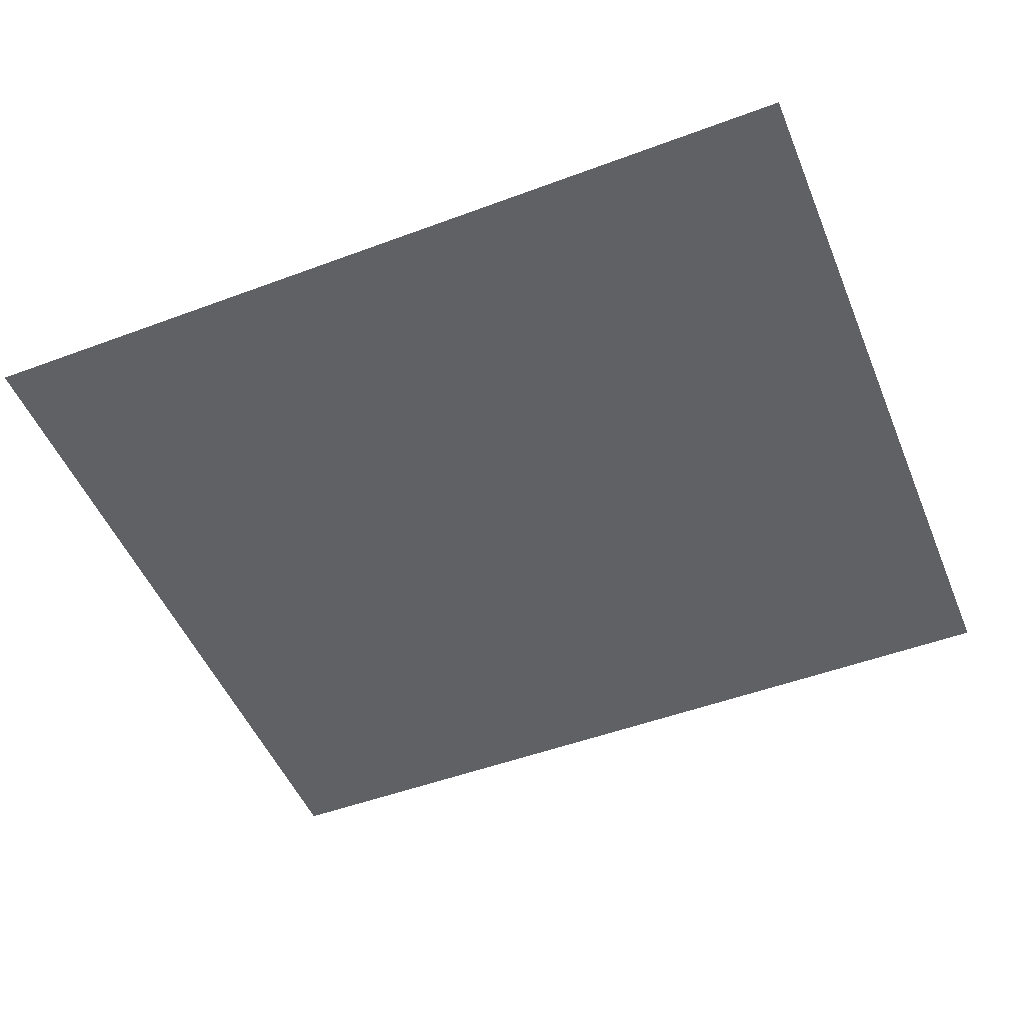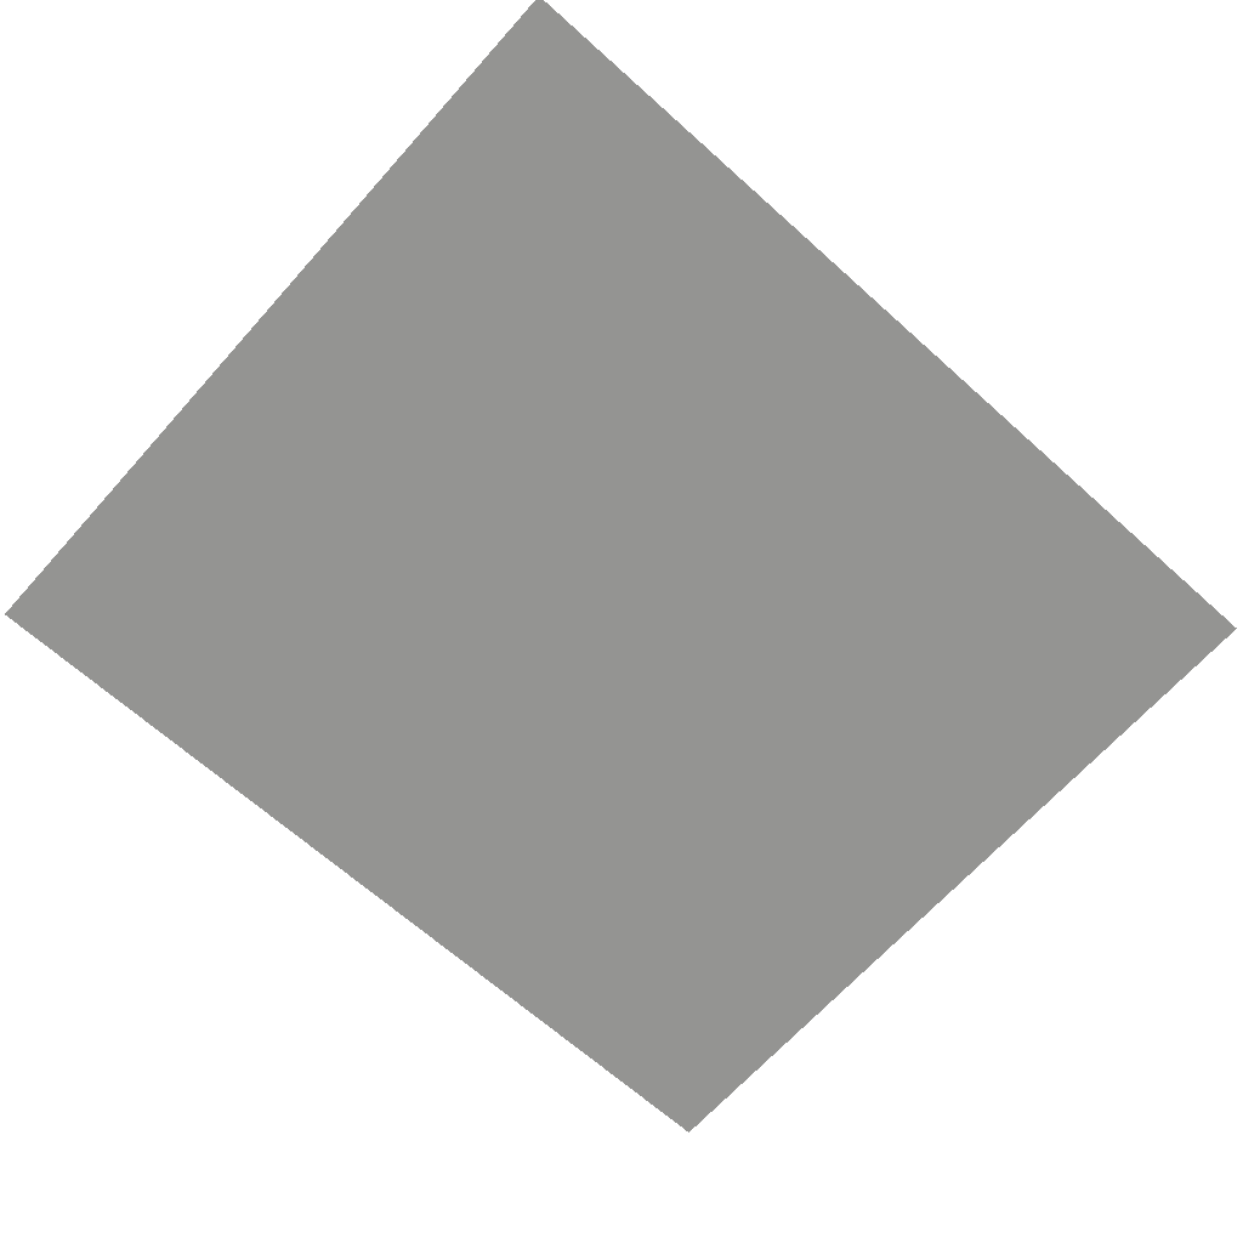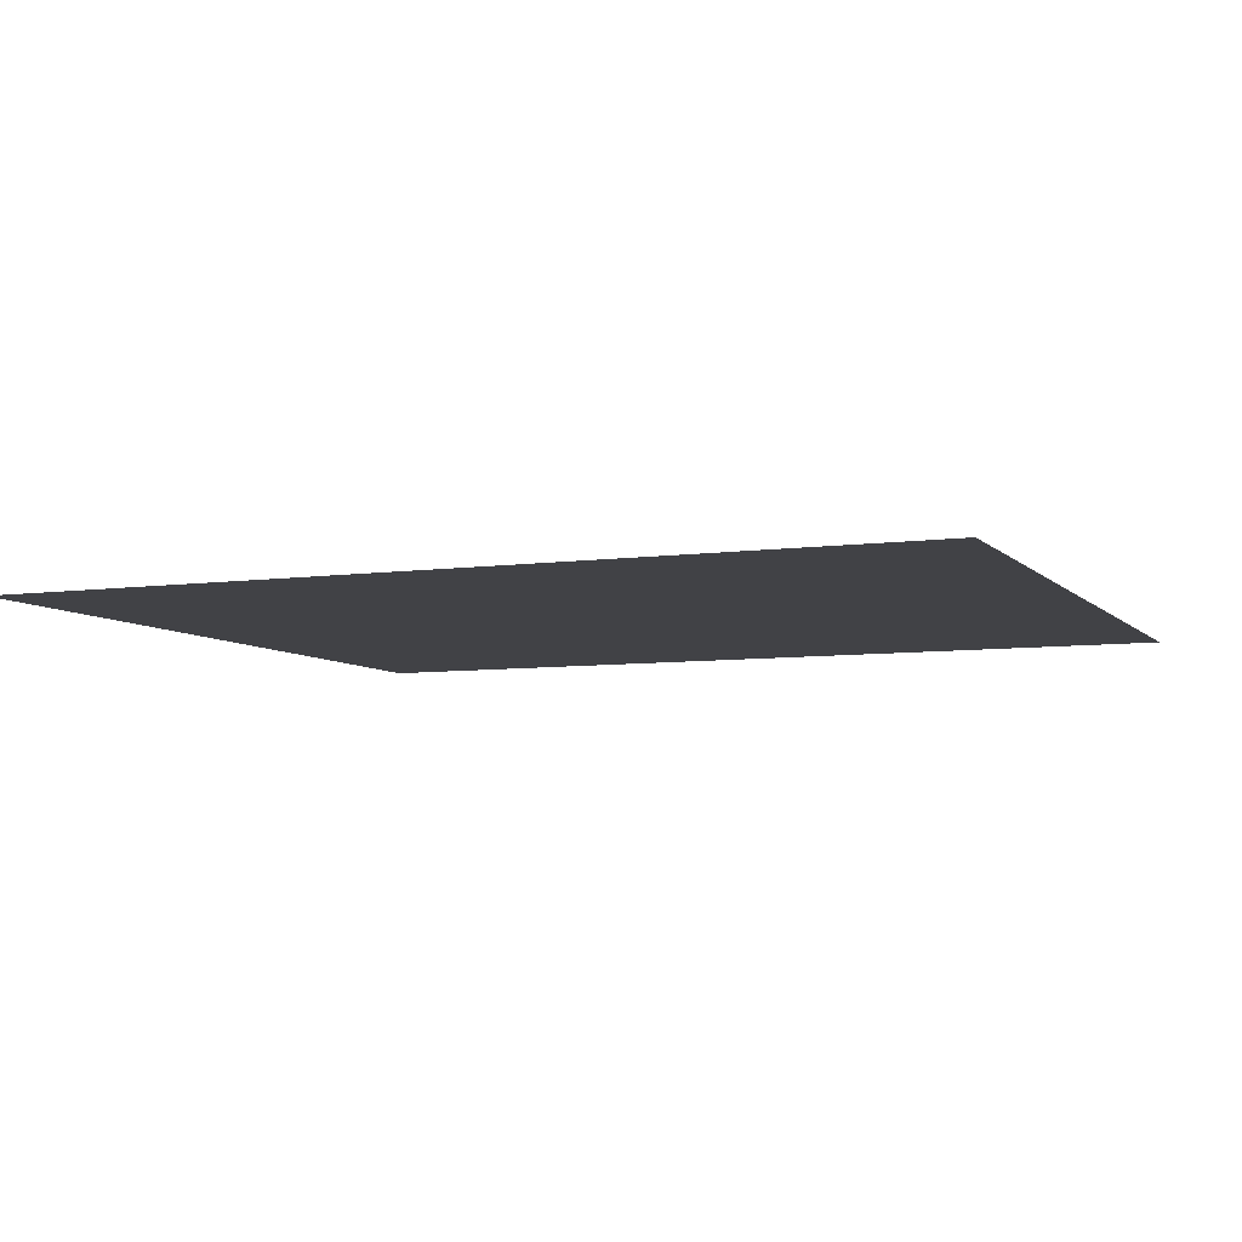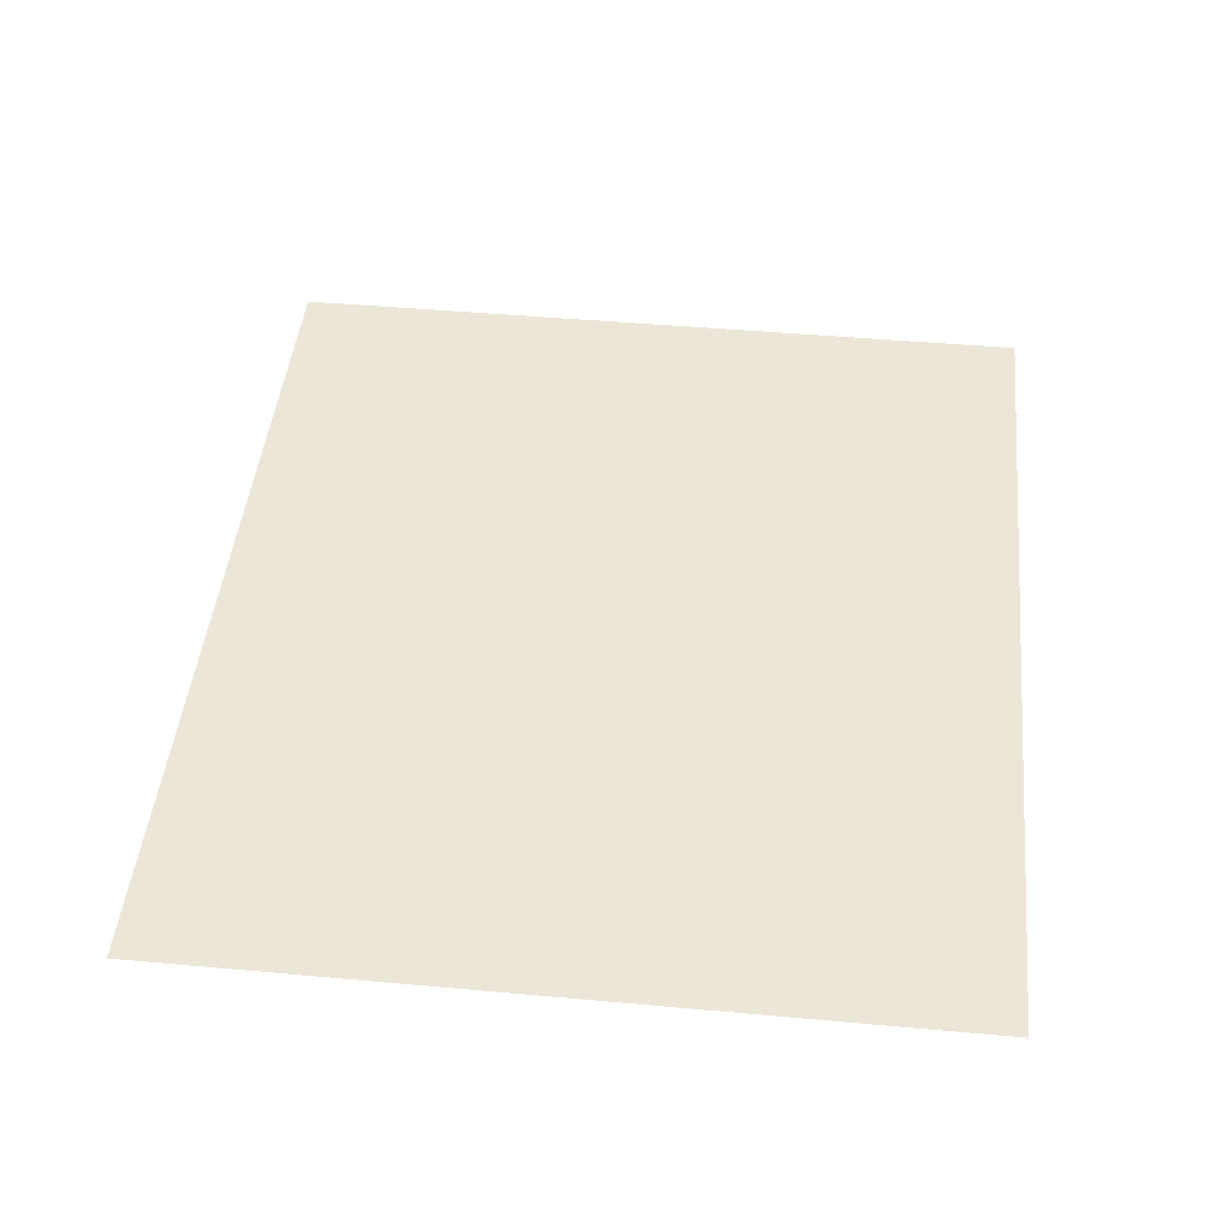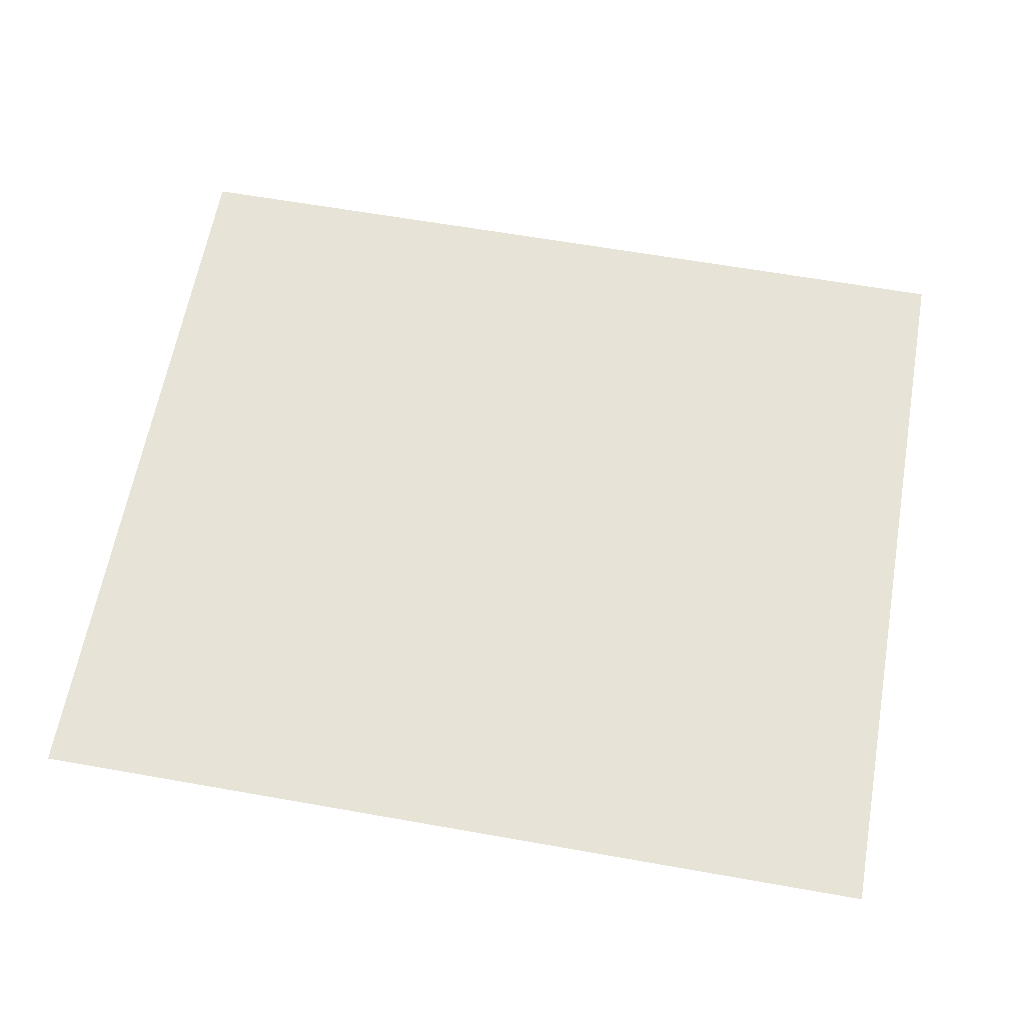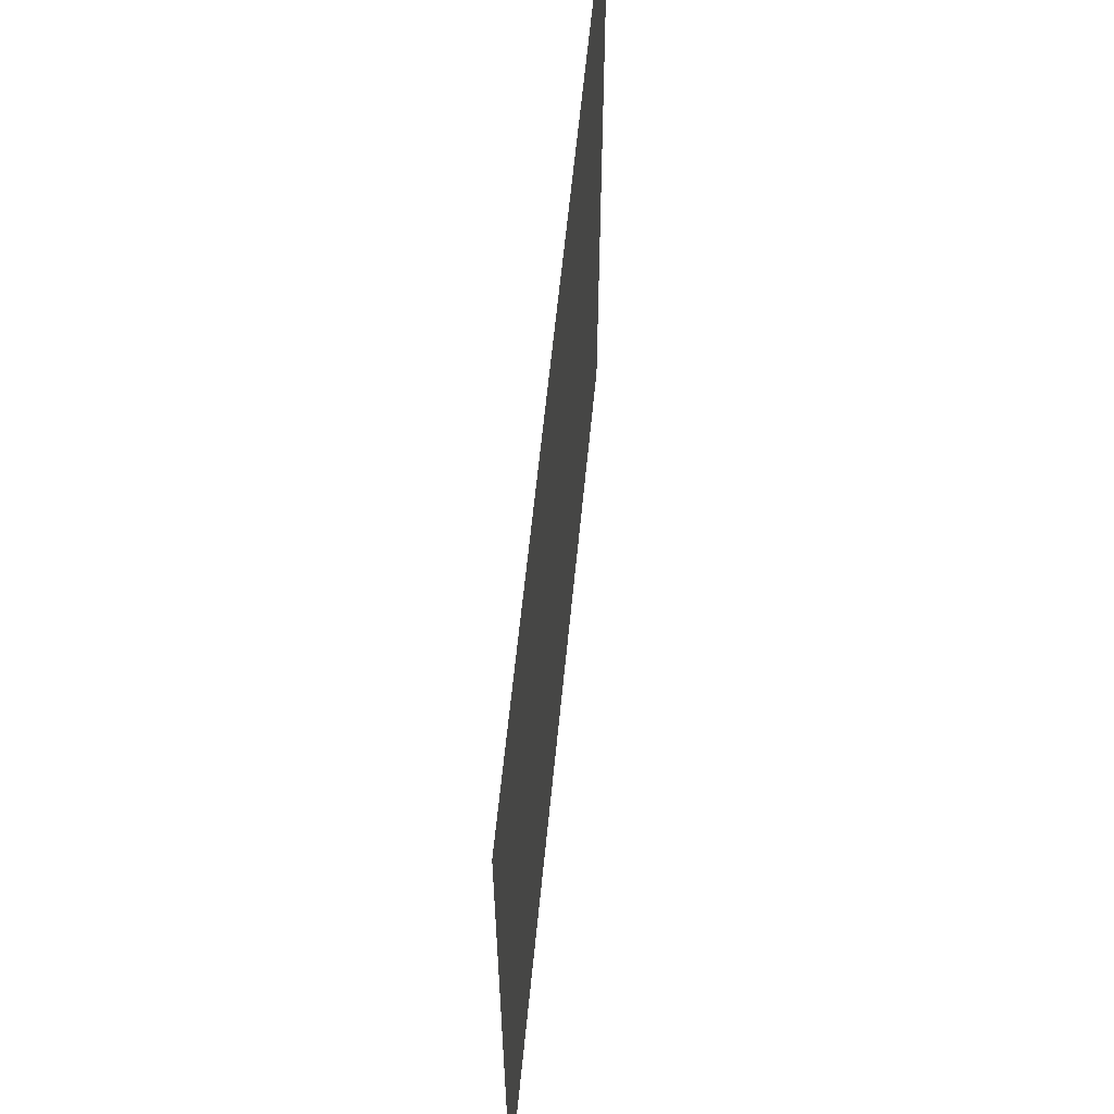
<metadata>
{"format":"obj","ext":"obj","renderer":"f3d","projection":"perspective","resolution":1024,"background":"white","views":[{"elev":-50.3,"azim":-157.8,"up":"+Z"},{"elev":-66.9,"azim":-41.9,"up":"+Z"},{"elev":-6.7,"azim":-157.5,"up":"+Z"},{"elev":46.3,"azim":-84.1,"up":"+Z"},{"elev":62.2,"azim":10.2,"up":"+Z"},{"elev":61.4,"azim":95.6,"up":"+Y"}]}
</metadata>
<code>
o #ID302
v 0.5529 0.2254 0.5356
v 0.5306 0.2059 0.5356
v 0.5529 0.2059 0.5356
v 0.5306 0.2254 0.5356
v 0.5306 0.2254 0.5356
v 0.5529 0.2254 0.5356
v 0.5306 0.2059 0.5356
v 0.5529 0.2059 0.5356
f 1 2 3
f 2 1 4
f 5 6 7
f 8 7 6

</code>
